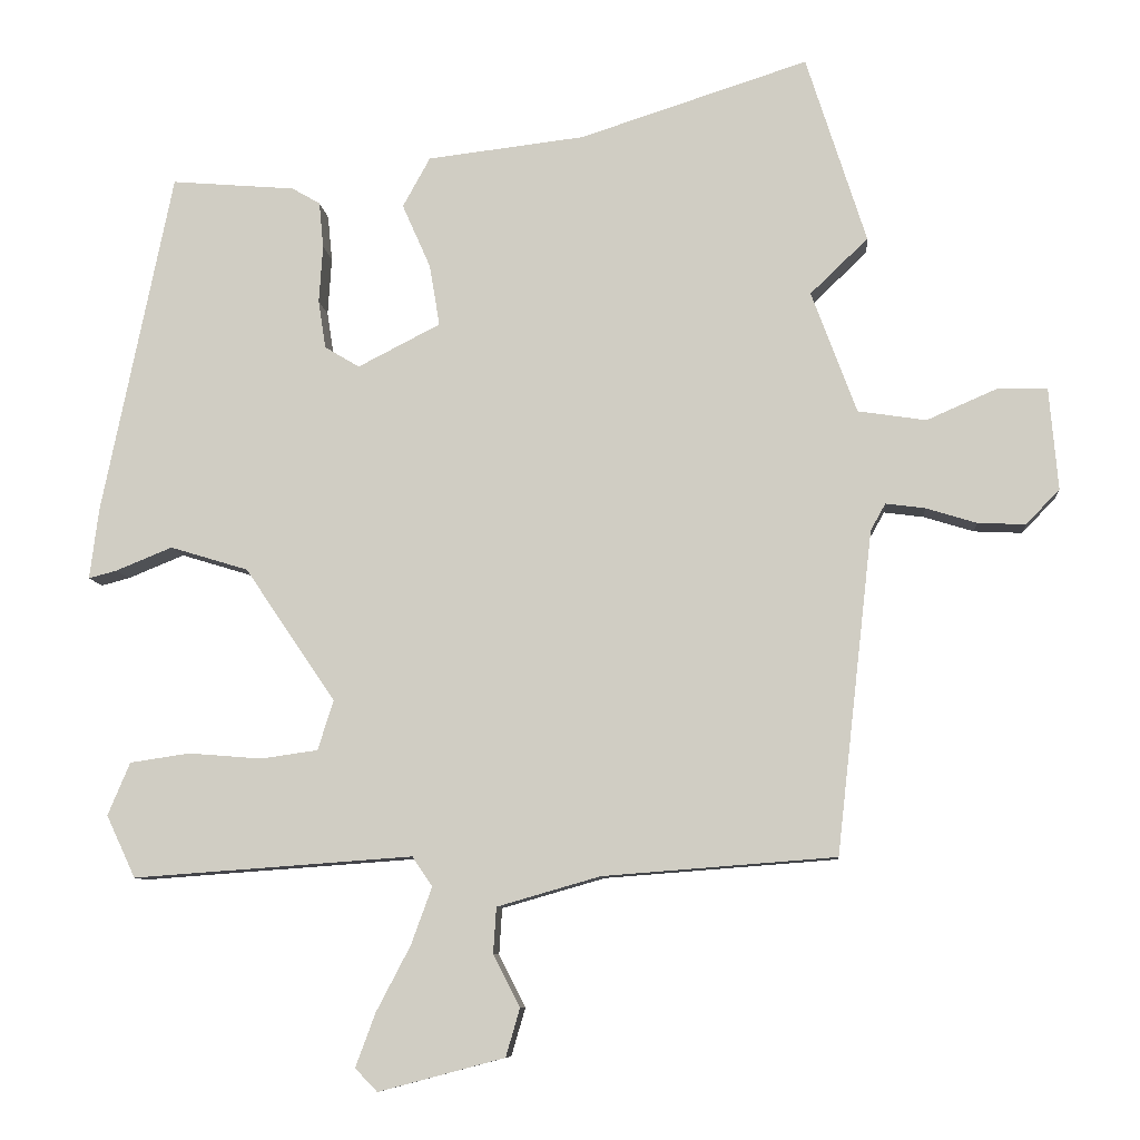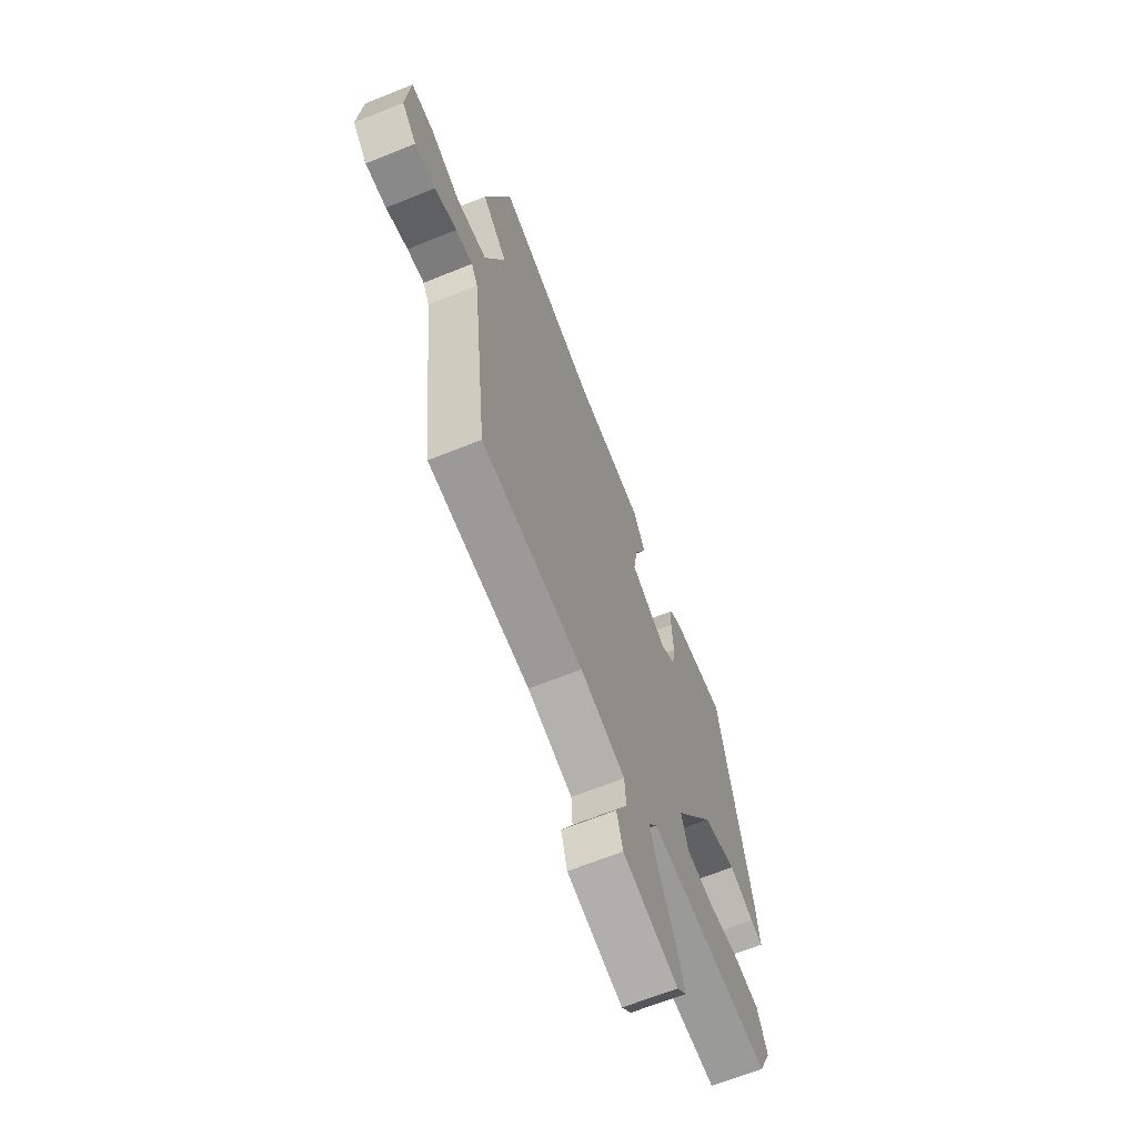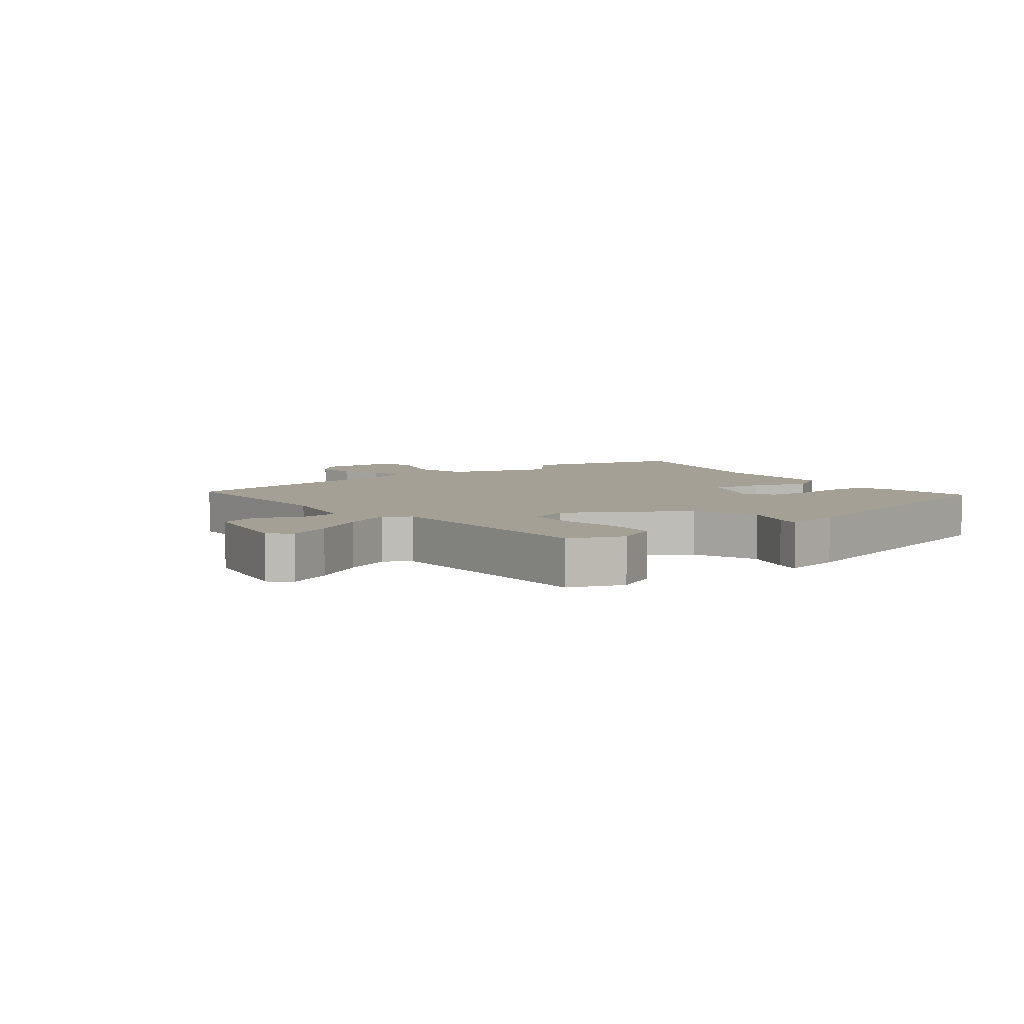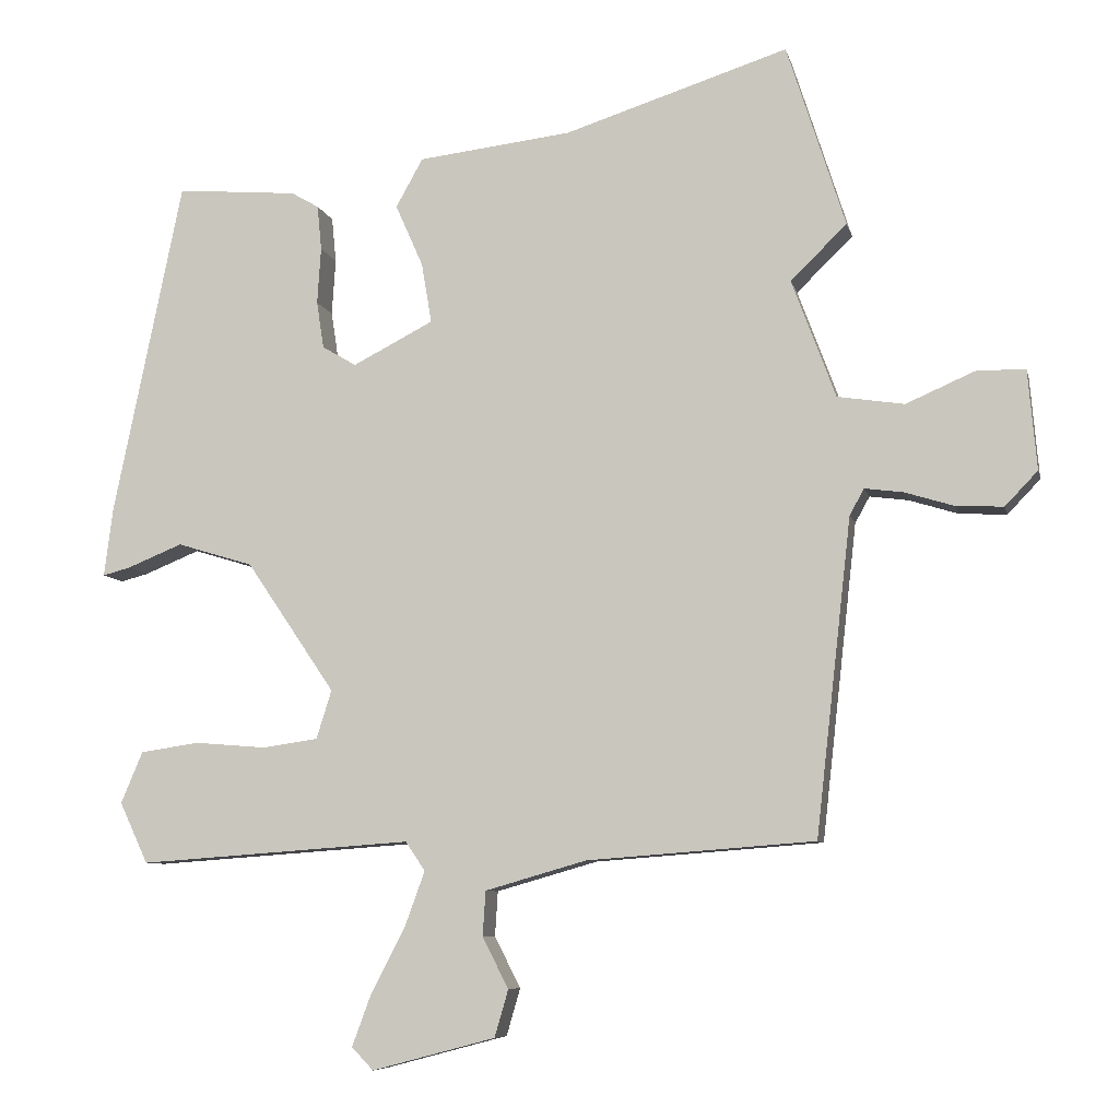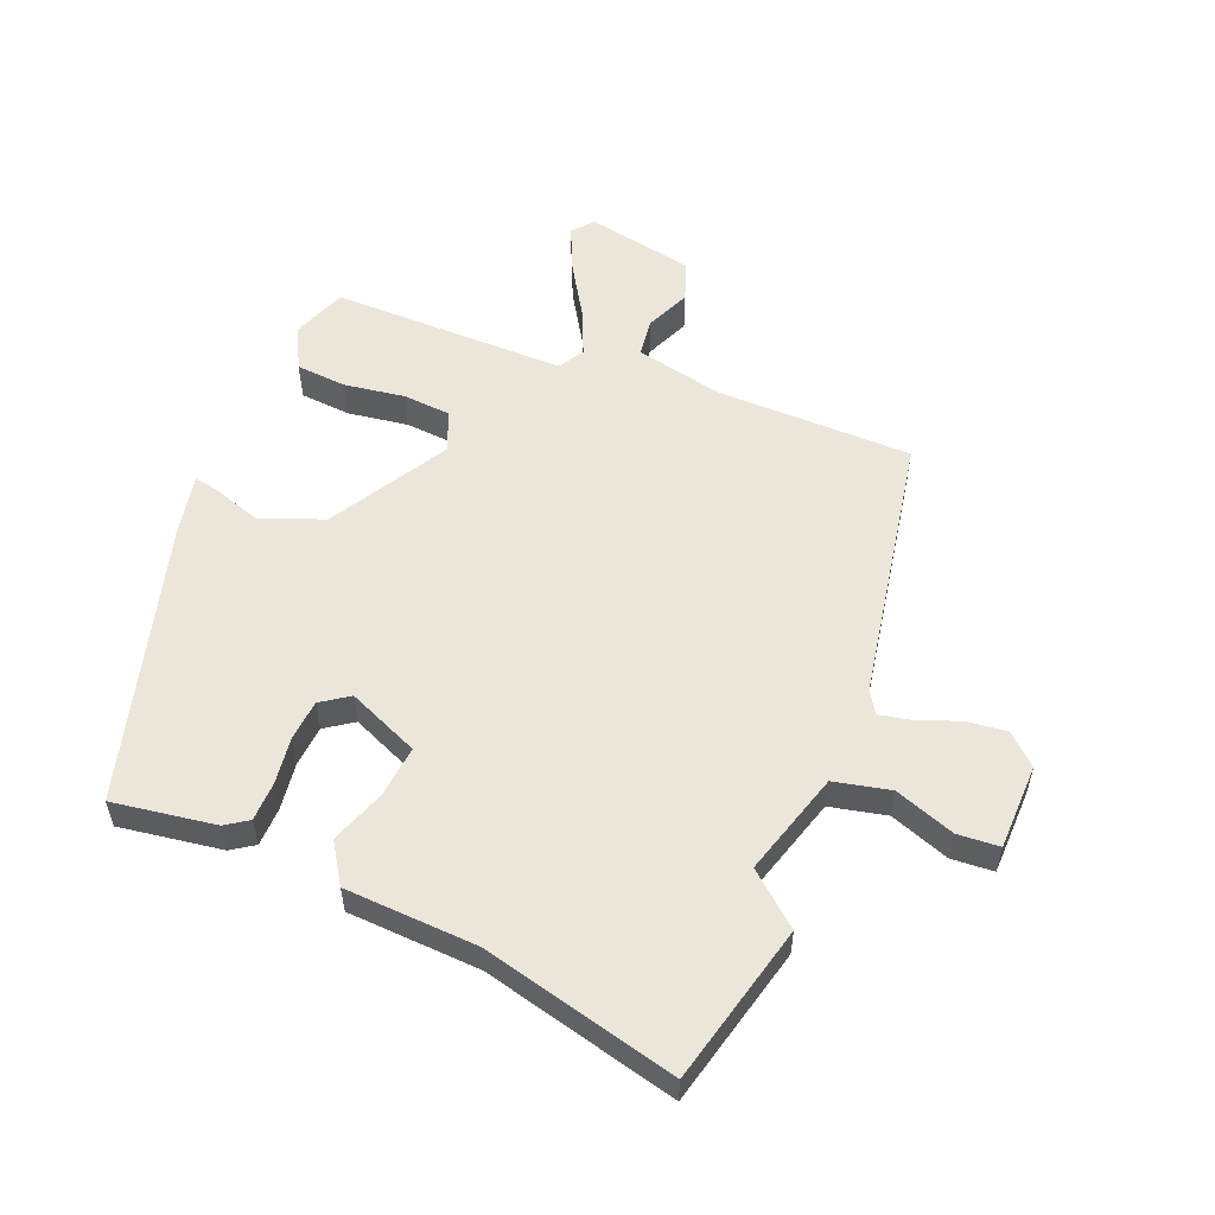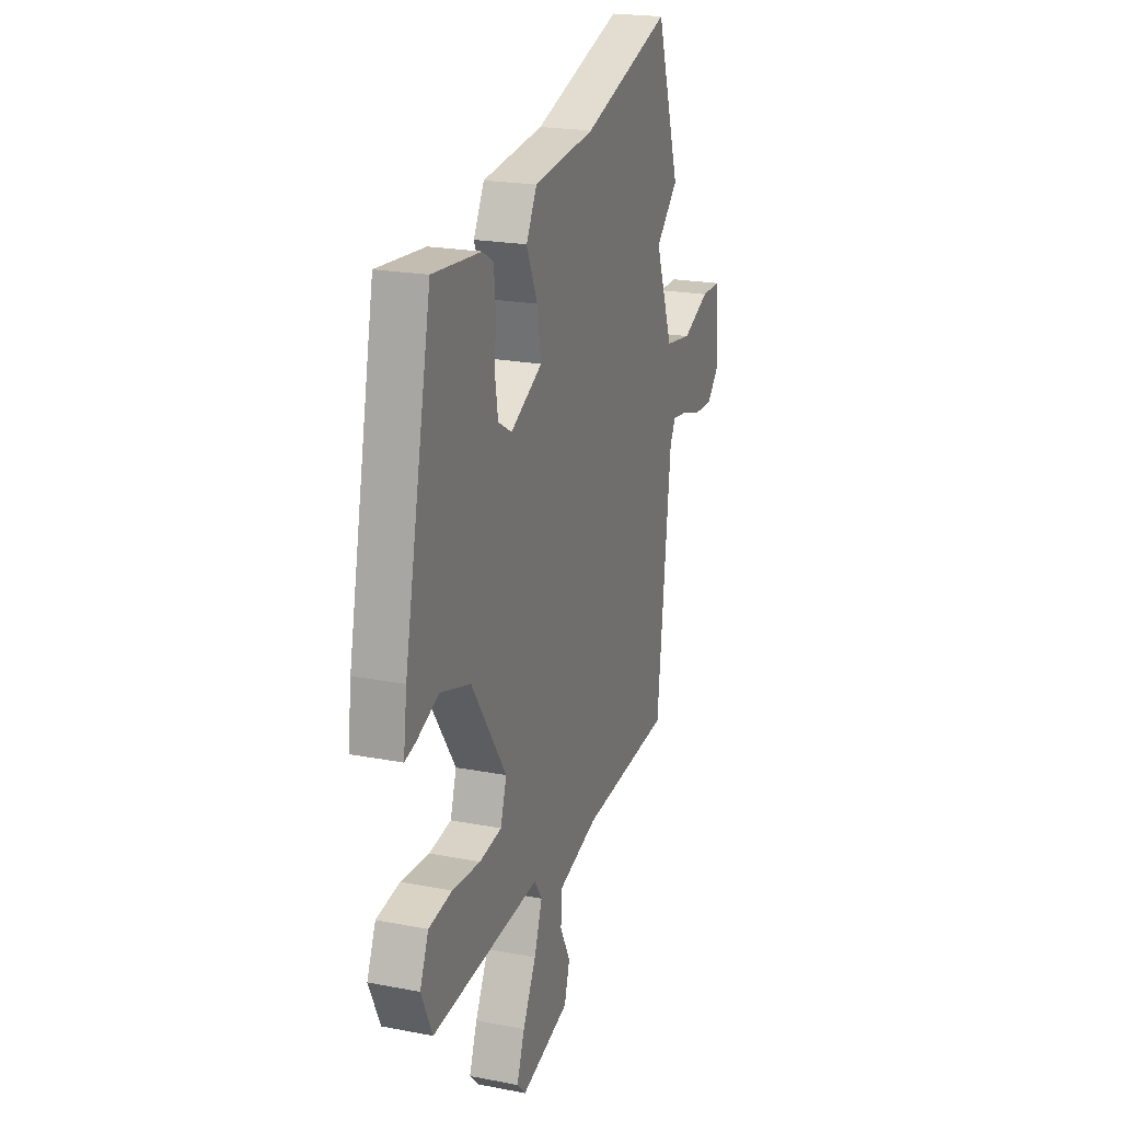
<metadata>
{"format":"obj","ext":"obj","renderer":"f3d","projection":"perspective","resolution":1024,"background":"white","views":[{"elev":-8.6,"azim":5.0,"up":"+Z"},{"elev":-65.6,"azim":112.1,"up":"+Z"},{"elev":5.8,"azim":-131.4,"up":"+Y"},{"elev":-7.8,"azim":12.5,"up":"+Z"},{"elev":55.3,"azim":18.2,"up":"+Y"},{"elev":21.1,"azim":-70.9,"up":"+Z"}]}
</metadata>
<code>
v 0.493 0.07 -0.475
v 0.179 0.07 -0.499
v 0.04 0.07 -0.539
v 0.036 0.07 -0.601
v 0.072 0.07 -0.671
v 0.053 0.07 -0.736
v -0.117 0.07 -0.781
v -0.147 0.07 -0.75
v -0.12 0.07 -0.677
v -0.074 0.07 -0.589
v -0.046 0.07 -0.512
v -0.073 0.07 -0.472
v -0.45 0.07 -0.499
v -0.489 0.07 -0.415
v -0.459 0.07 -0.344
v -0.378 0.07 -0.332
v -0.28 0.07 -0.34
v -0.203 0.07 -0.329
v -0.182 0.07 -0.262
v -0.304 0.07 -0.082
v -0.409 0.07 -0.05
v -0.485 0.07 -0.081
v -0.523 0.07 -0.091
v -0.511 0.07 0.004
v -0.416 0.07 0.467
v -0.249 0.07 0.453
v -0.211 0.07 0.431
v -0.205 0.07 0.369
v -0.21 0.07 0.291
v -0.2 0.07 0.226
v -0.153 0.07 0.198
v -0.042 0.07 0.255
v -0.056 0.07 0.338
v -0.094 0.07 0.424
v -0.057 0.07 0.491
v 0.155 0.07 0.516
v 0.463 0.07 0.615
v 0.544 0.07 0.362
v 0.466 0.07 0.287
v 0.527 0.07 0.123
v 0.619 0.07 0.109
v 0.713 0.07 0.15
v 0.781 0.07 0.15
v 0.793 0.07 0.012
v 0.748 0.07 -0.035
v 0.683 0.07 -0.032
v 0.615 0.07 -0.011
v 0.562 0.07 -0.004
v 0.542 0.07 -0.04
v 0.493 0 -0.475
v 0.179 0 -0.499
v 0.04 0 -0.539
v 0.036 0 -0.601
v 0.072 0 -0.671
v 0.053 0 -0.736
v -0.117 0 -0.781
v -0.147 0 -0.75
v -0.12 0 -0.677
v -0.074 0 -0.589
v -0.046 0 -0.512
v -0.073 0 -0.472
v -0.45 0 -0.499
v -0.489 0 -0.415
v -0.459 0 -0.344
v -0.378 0 -0.332
v -0.28 0 -0.34
v -0.203 0 -0.329
v -0.182 0 -0.262
v -0.304 0 -0.082
v -0.409 0 -0.05
v -0.485 0 -0.081
v -0.523 0 -0.091
v -0.511 0 0.004
v -0.416 0 0.467
v -0.249 0 0.453
v -0.211 0 0.431
v -0.205 0 0.369
v -0.21 0 0.291
v -0.2 0 0.226
v -0.153 0 0.198
v -0.042 0 0.255
v -0.056 0 0.338
v -0.094 0 0.424
v -0.057 0 0.491
v 0.155 0 0.516
v 0.463 0 0.615
v 0.544 0 0.362
v 0.466 0 0.287
v 0.527 0 0.123
v 0.619 0 0.109
v 0.713 0 0.15
v 0.781 0 0.15
v 0.793 0 0.012
v 0.748 0 -0.035
v 0.683 0 -0.032
v 0.615 0 -0.011
v 0.562 0 -0.004
v 0.542 0 -0.04
f 44 45 46 47
f 44 47 48
f 41 42 43 44
f 40 41 44 48
f 39 40 48 49
f 36 37 38 39
f 33 34 35 36
f 32 33 36 39
f 31 32 39 49
f 26 27 28 29
f 26 29 30
f 25 26 30
f 24 25 30
f 21 22 23 24
f 20 21 24 30
f 19 20 30 31
f 14 15 16 17
f 12 13 14 17
f 12 17 18
f 7 8 9 10
f 7 10 11
f 4 5 6 7
f 3 4 7 11
f 2 3 11 12
f 19 31 49 1
f 12 18 19
f 1 2 12 19
f 96 95 94 93
f 97 96 93
f 93 92 91 90
f 97 93 90 89
f 98 97 89 88
f 88 87 86 85
f 85 84 83 82
f 88 85 82 81
f 98 88 81 80
f 78 77 76 75
f 79 78 75
f 79 75 74
f 79 74 73
f 73 72 71 70
f 79 73 70 69
f 80 79 69 68
f 66 65 64 63
f 66 63 62 61
f 67 66 61
f 59 58 57 56
f 60 59 56
f 56 55 54 53
f 60 56 53 52
f 61 60 52 51
f 50 98 80 68
f 68 67 61
f 68 61 51 50
f 1 50 51 2
f 2 51 52 3
f 3 52 53 4
f 4 53 54 5
f 5 54 55 6
f 6 55 56 7
f 7 56 57 8
f 8 57 58 9
f 9 58 59 10
f 10 59 60 11
f 11 60 61 12
f 12 61 62 13
f 13 62 63 14
f 14 63 64 15
f 15 64 65 16
f 16 65 66 17
f 17 66 67 18
f 18 67 68 19
f 19 68 69 20
f 20 69 70 21
f 21 70 71 22
f 22 71 72 23
f 23 72 73 24
f 24 73 74 25
f 25 74 75 26
f 26 75 76 27
f 27 76 77 28
f 28 77 78 29
f 29 78 79 30
f 30 79 80 31
f 31 80 81 32
f 32 81 82 33
f 33 82 83 34
f 34 83 84 35
f 35 84 85 36
f 36 85 86 37
f 37 86 87 38
f 38 87 88 39
f 39 88 89 40
f 40 89 90 41
f 41 90 91 42
f 42 91 92 43
f 43 92 93 44
f 44 93 94 45
f 45 94 95 46
f 46 95 96 47
f 47 96 97 48
f 48 97 98 49
f 49 98 50 1

</code>
